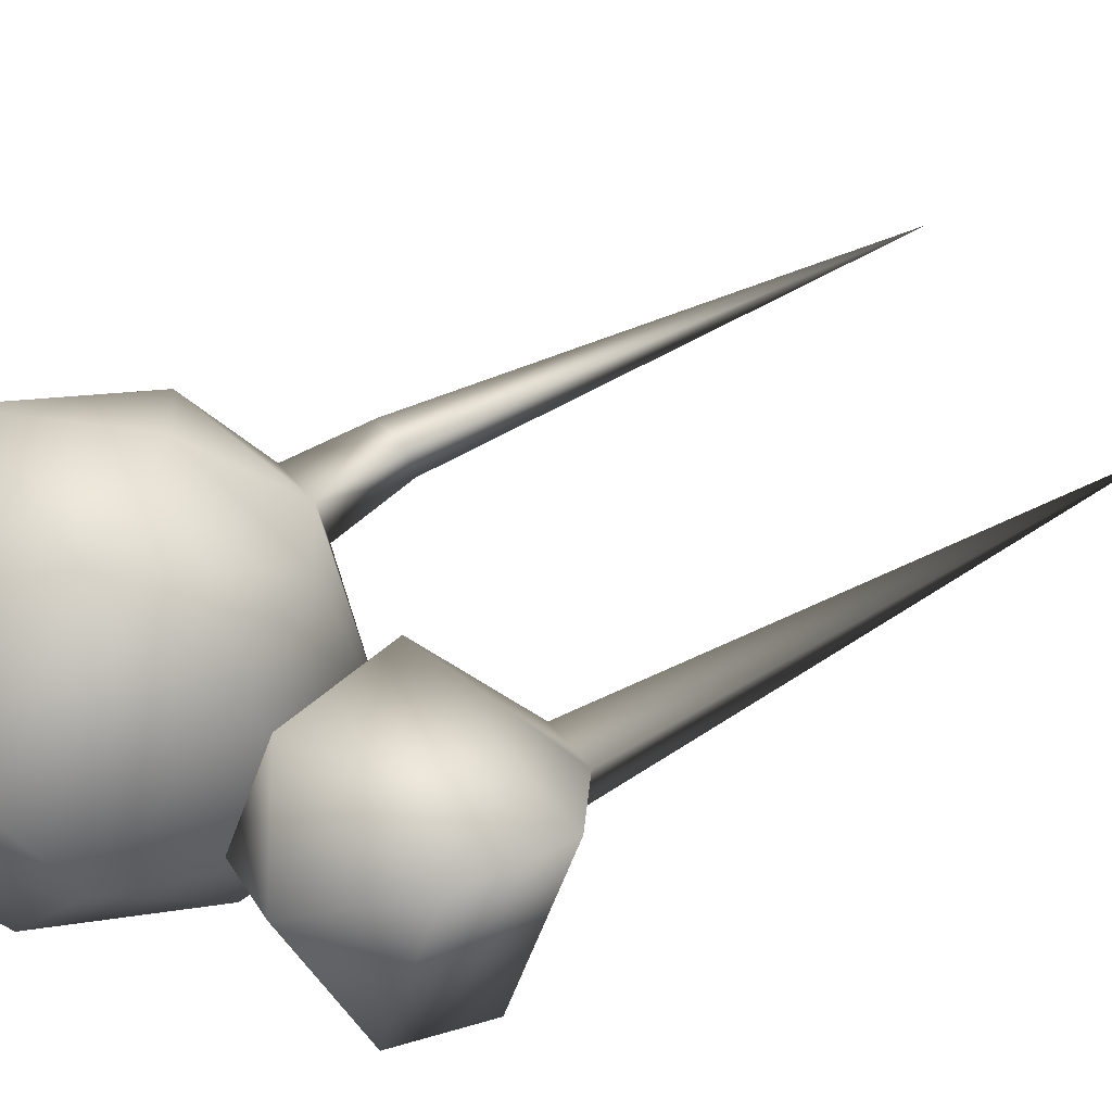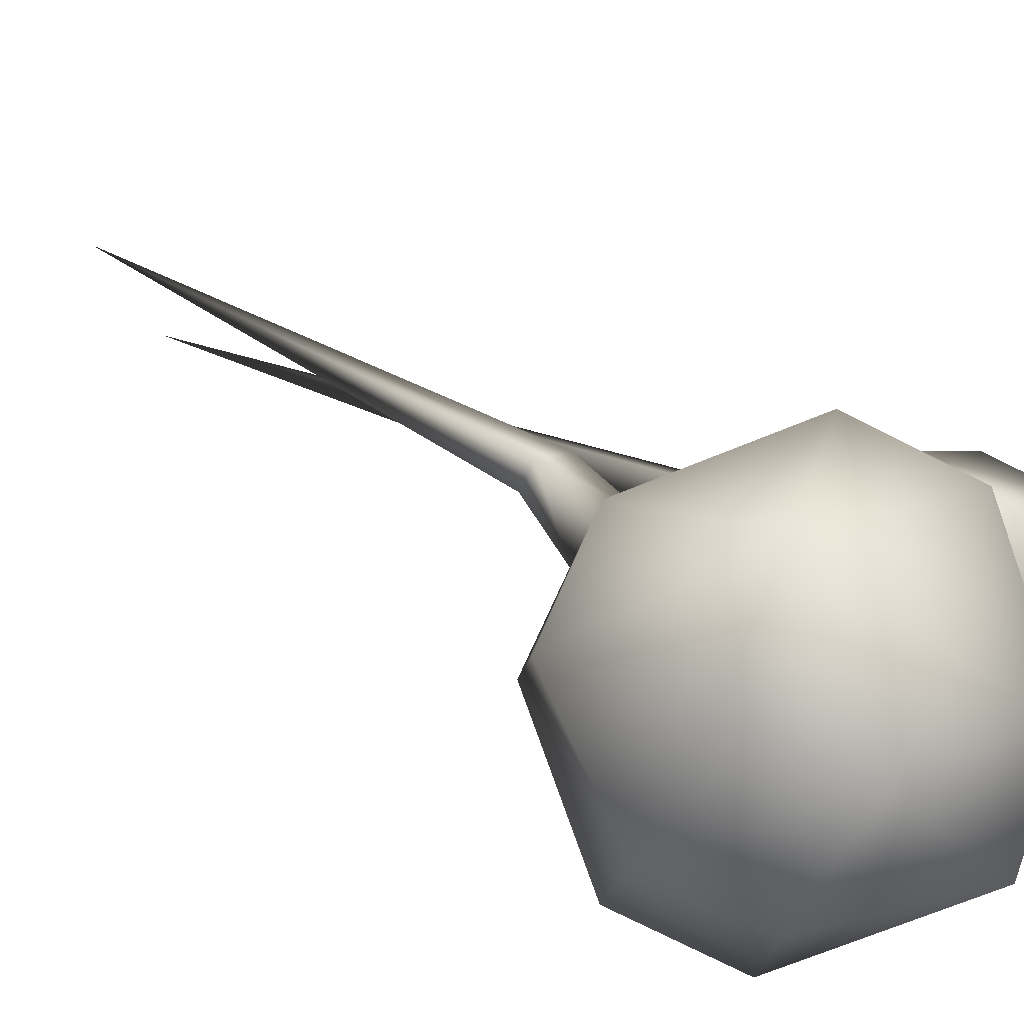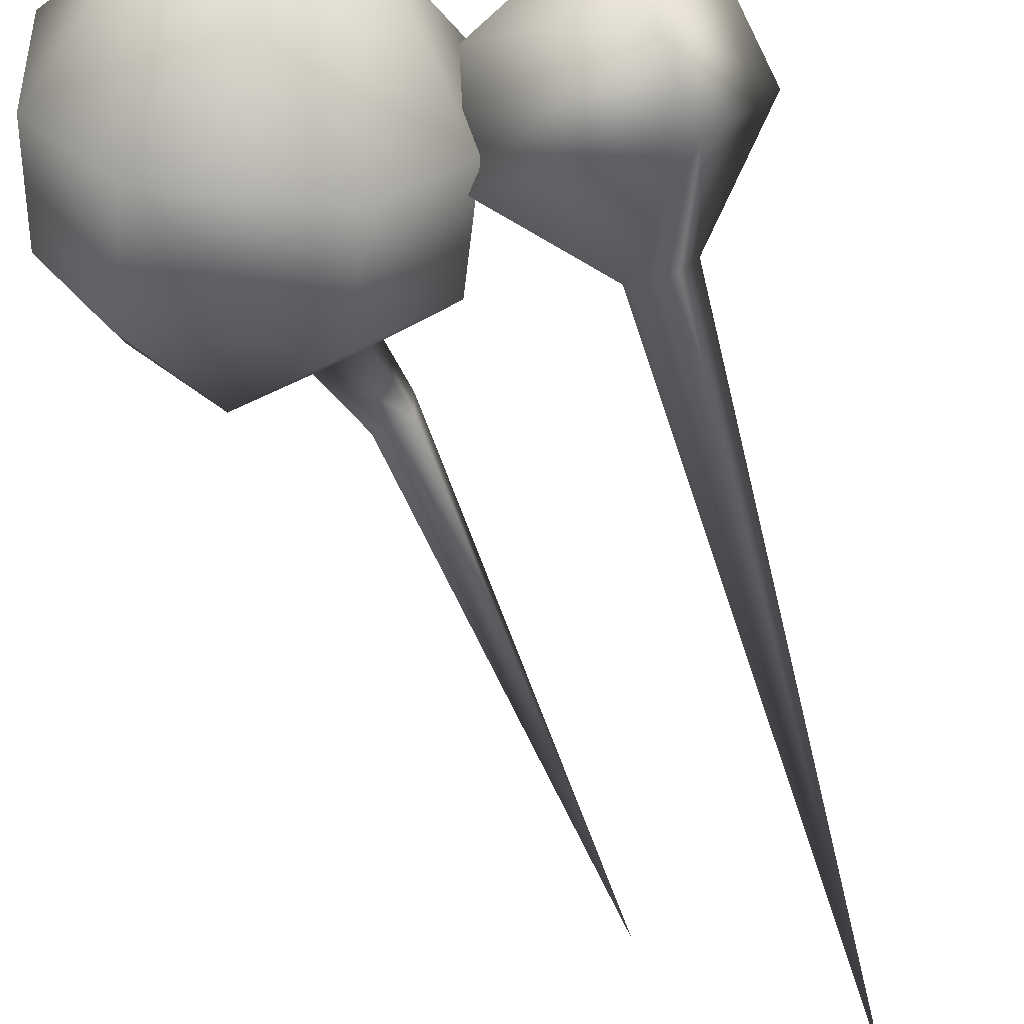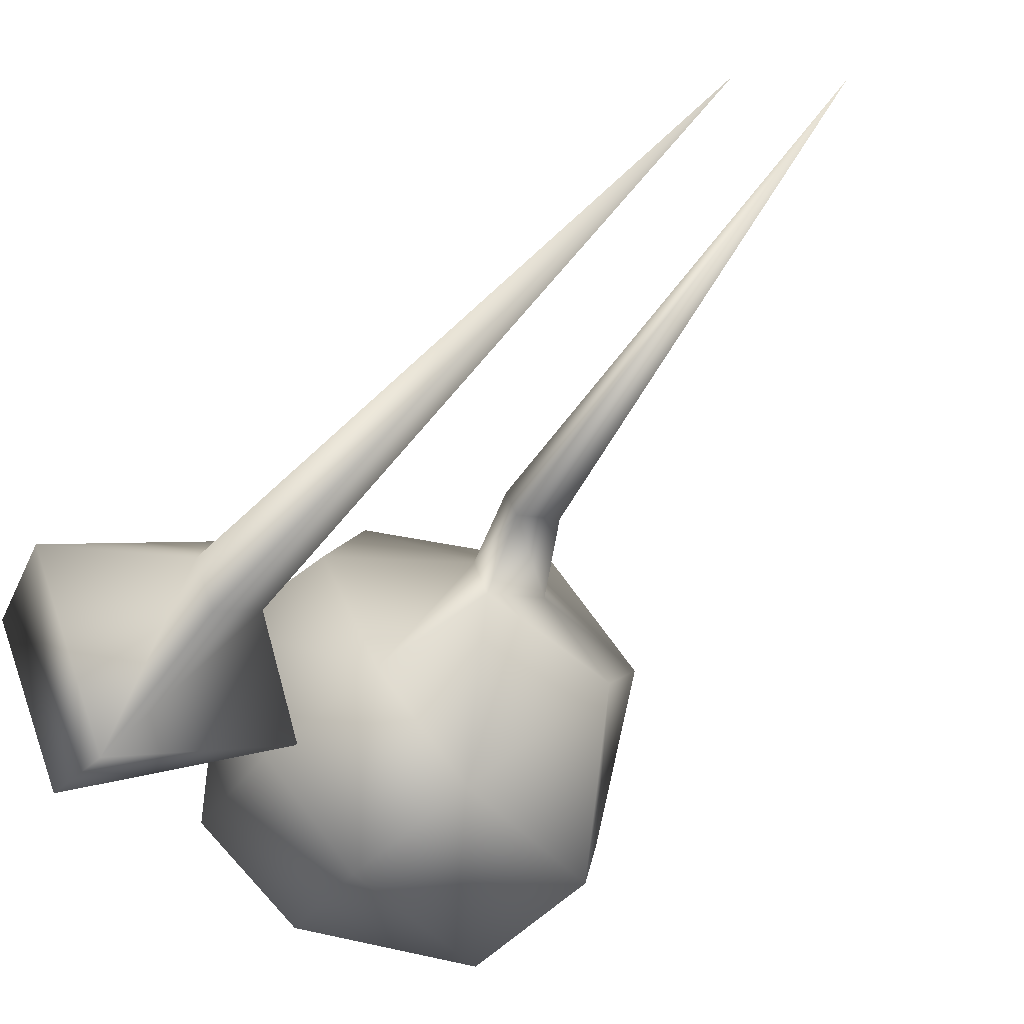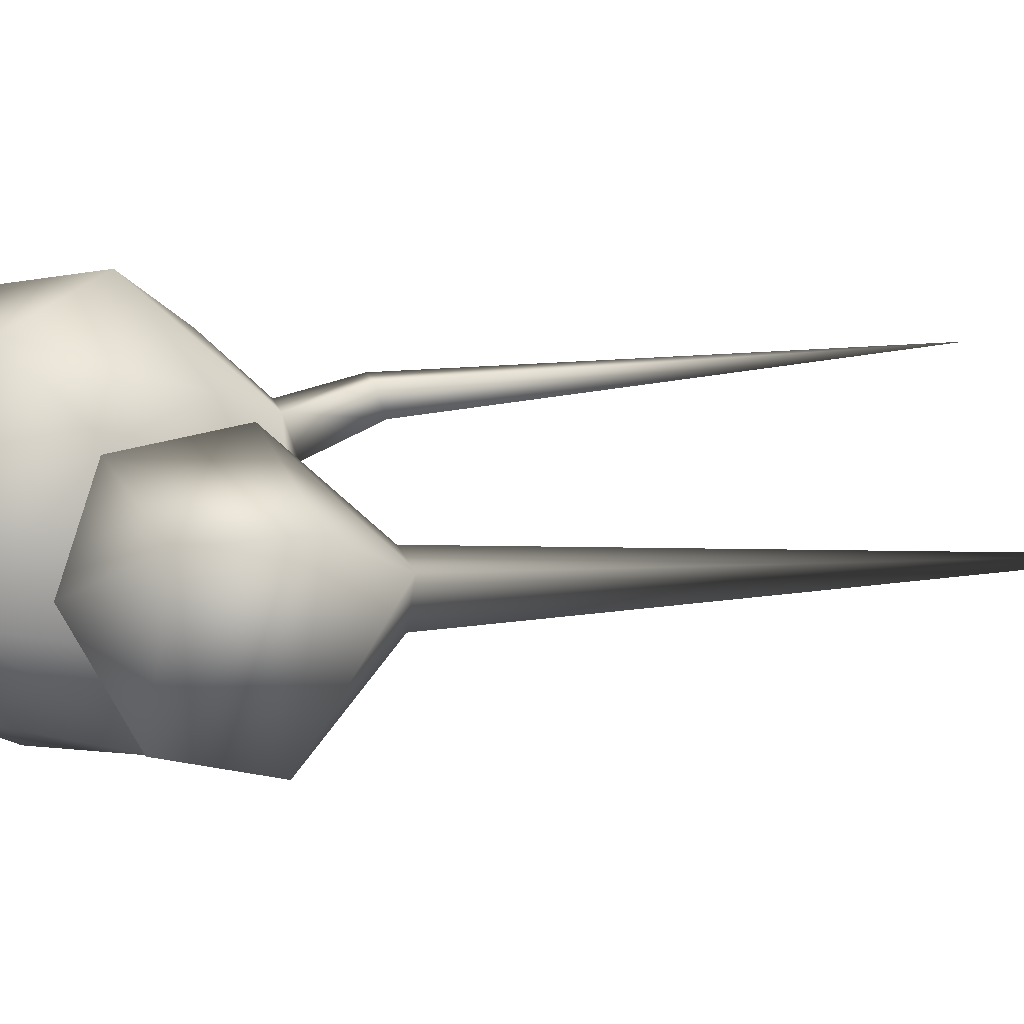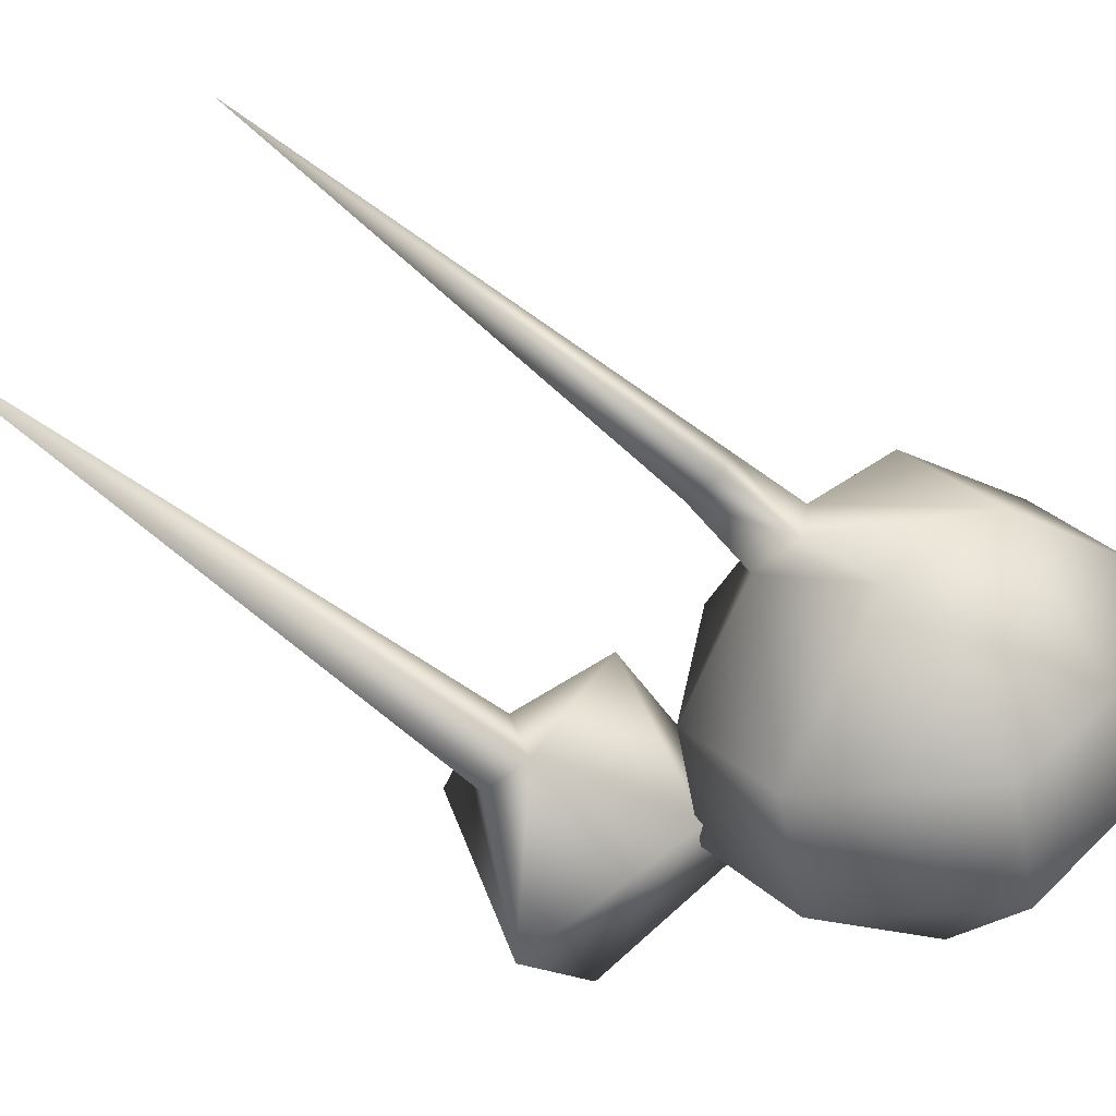
<metadata>
{"format":"obj","ext":"obj","renderer":"f3d","projection":"perspective","resolution":1024,"background":"white","views":[{"elev":28.4,"azim":-134.5,"up":"+Z"},{"elev":27.0,"azim":125.8,"up":"+Z"},{"elev":-76.4,"azim":-163.9,"up":"+Z"},{"elev":-36.7,"azim":-32.9,"up":"+Z"},{"elev":4.3,"azim":-113.4,"up":"+Z"},{"elev":-32.1,"azim":34.0,"up":"+Z"}]}
</metadata>
<code>
o octahedron3_sep3
v -8.382 5.772 -8.098
v -3.337 5.254 3.9
v -5.847 13.28 -1.929
v -5.847 -32.32 -1.929
v 0.1945 5.846 -4.543
v -12.02 5.772 0.6055
v -8.027 10.77 -7.031
v -11.08 10.77 0.2189
v -3.694 11 2.877
v -1.003 11.01 -2.964
v -6.481 0.7703 -3.472
v -4.337 0.7887 -2.583
v -5.22 0.6407 -0.4722
v -7.389 0.7703 -1.296
g octahedron3_sep3
f 1 6 7
f 1 12 11
f 1 14 6
f 2 5 9
f 2 12 5
f 2 14 13
f 3 7 8
f 3 9 10
f 4 11 12
f 4 13 14
f 5 7 10
f 5 12 1
f 6 9 8
f 6 14 2
f 7 5 1
f 8 7 6
f 8 9 3
f 9 6 2
f 10 7 3
f 10 9 5
f 11 14 1
f 12 13 4
f 13 12 2
f 14 11 4
o octahedron3_copy3
v 14.98 13.2 -4.411
v 11.44 10.08 -9.422
v 16.31 8.07 -3.04
v 13.61 4.999 -7.188
v 2.151 13.2 6.941
v -1.39 10.08 3.035
v 4.302 8.199 9.327
v 0.7361 5.409 4.793
v 8.533 18.28 -3.858
v 5.398 15 -7.111
v 15.04 3.031 2.844
v 11.5 -0.08308 -0.8014
v 14.24 16.31 2.022
v 3.621 6.967 -8.916
v 16.41 11.23 4.256
v 5.791 1.885 -6.681
v 4.257 17.74 0.2943
v 0.7164 15.16 -3.351
v 10.77 3.031 6.997
v 2.906 -27.83 6.379
v 9.967 16.31 4.744
v -0.6545 6.967 -4.763
v 12.14 11.23 8.668
v 1.515 1.885 -2.529
v 5.614 1.187 3.831
v 5.798 0.4089 1.881
v 8.294 -0.08308 2.313
v 8.11 0.6955 4.262
v 6.79 -2.734 5.286
v 4.922 -2.366 4.963
v 5.06 -2.948 3.504
v 6.928 -3.317 3.827
g octahedron3_copy3
f 15 17 16
f 15 27 17
f 16 17 18
f 16 23 15
f 16 28 24
f 16 30 28
f 17 26 18
f 17 27 29
f 17 29 25
f 18 30 16
f 19 22 21
f 19 32 20
f 19 35 31
f 19 37 35
f 20 22 19
f 20 38 22
f 21 37 19
f 21 39 33
f 22 38 39
f 22 39 21
f 23 27 15
f 23 31 27
f 23 32 31
f 24 23 16
f 24 32 23
f 25 26 17
f 25 37 33
f 25 41 26
f 26 30 18
f 26 40 30
f 27 31 35
f 27 37 29
f 28 32 24
f 28 38 36
f 29 37 25
f 30 38 28
f 30 40 38
f 31 32 19
f 32 36 20
f 33 37 21
f 33 39 42
f 33 42 25
f 34 44 45
f 34 46 43
f 35 37 27
f 36 32 28
f 36 38 20
f 39 45 44
f 40 39 38
f 40 45 39
f 41 25 42
f 41 40 26
f 41 43 46
f 41 45 40
f 42 39 43
f 43 41 42
f 43 44 34
f 44 43 39
f 45 46 34
f 46 45 41

</code>
